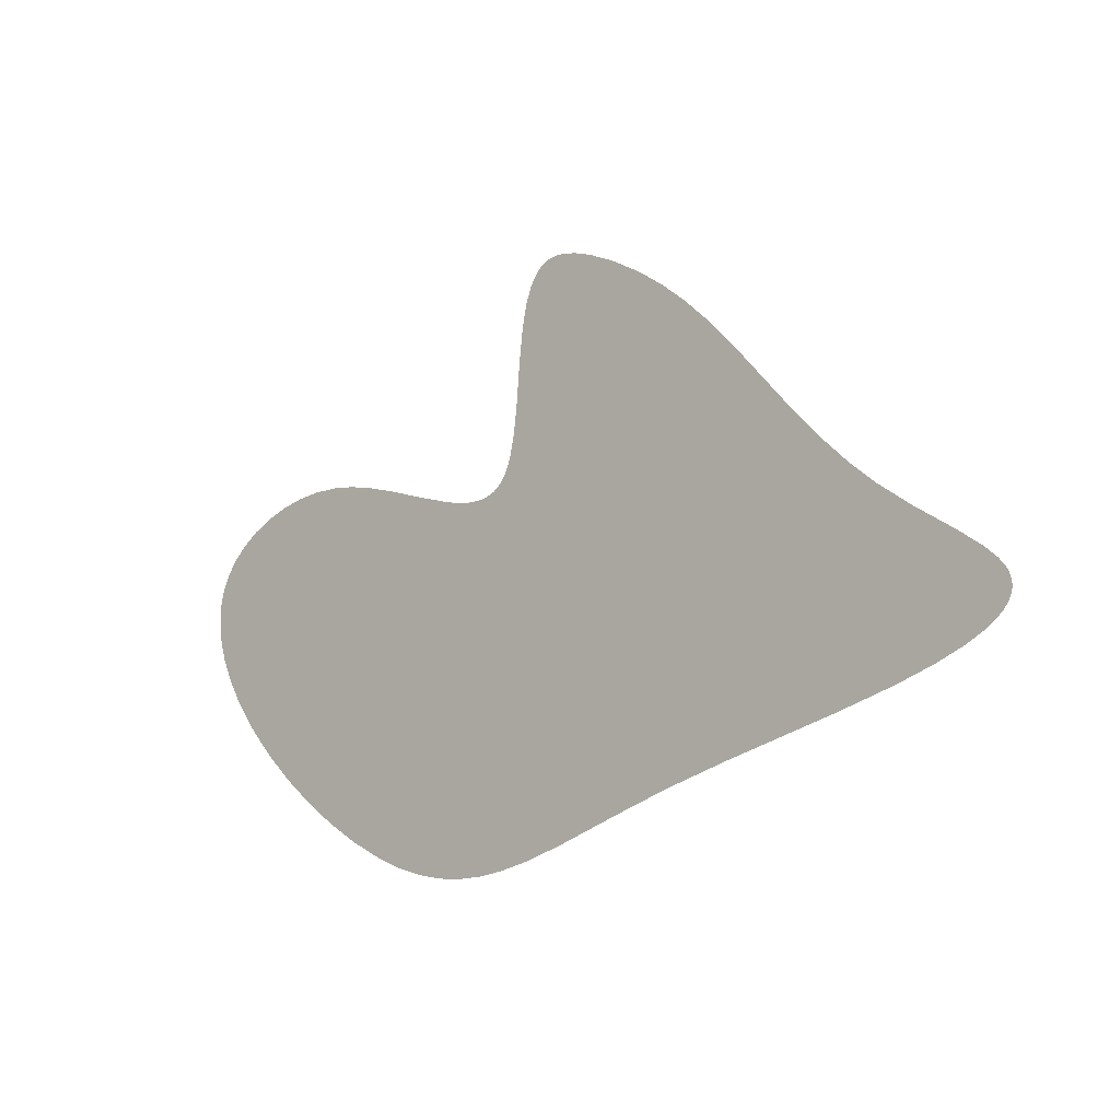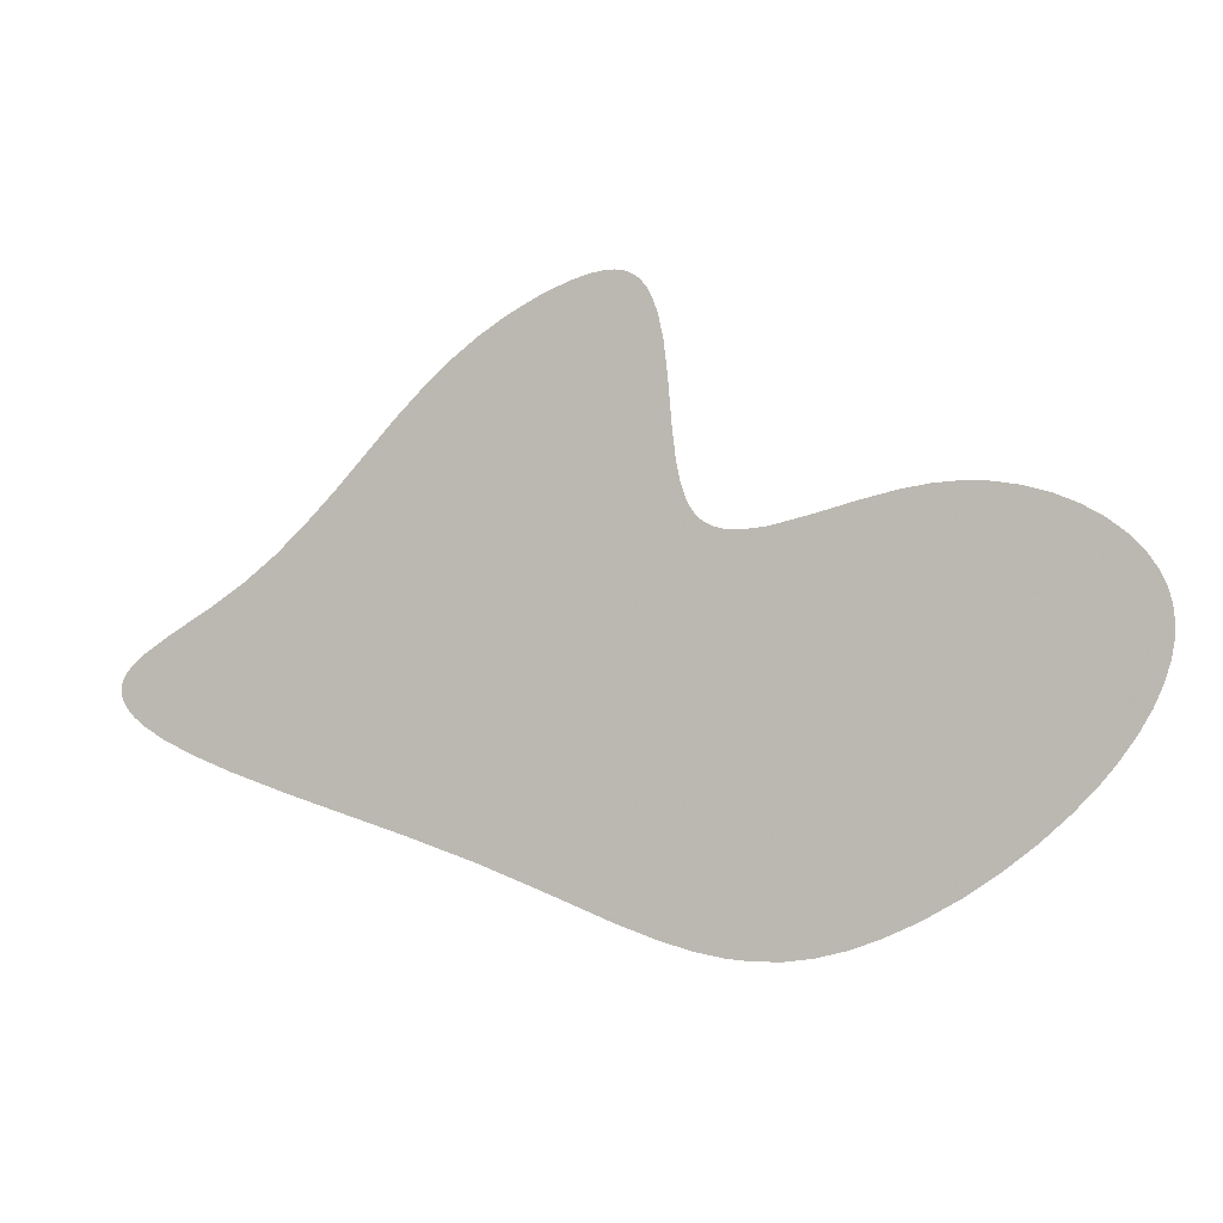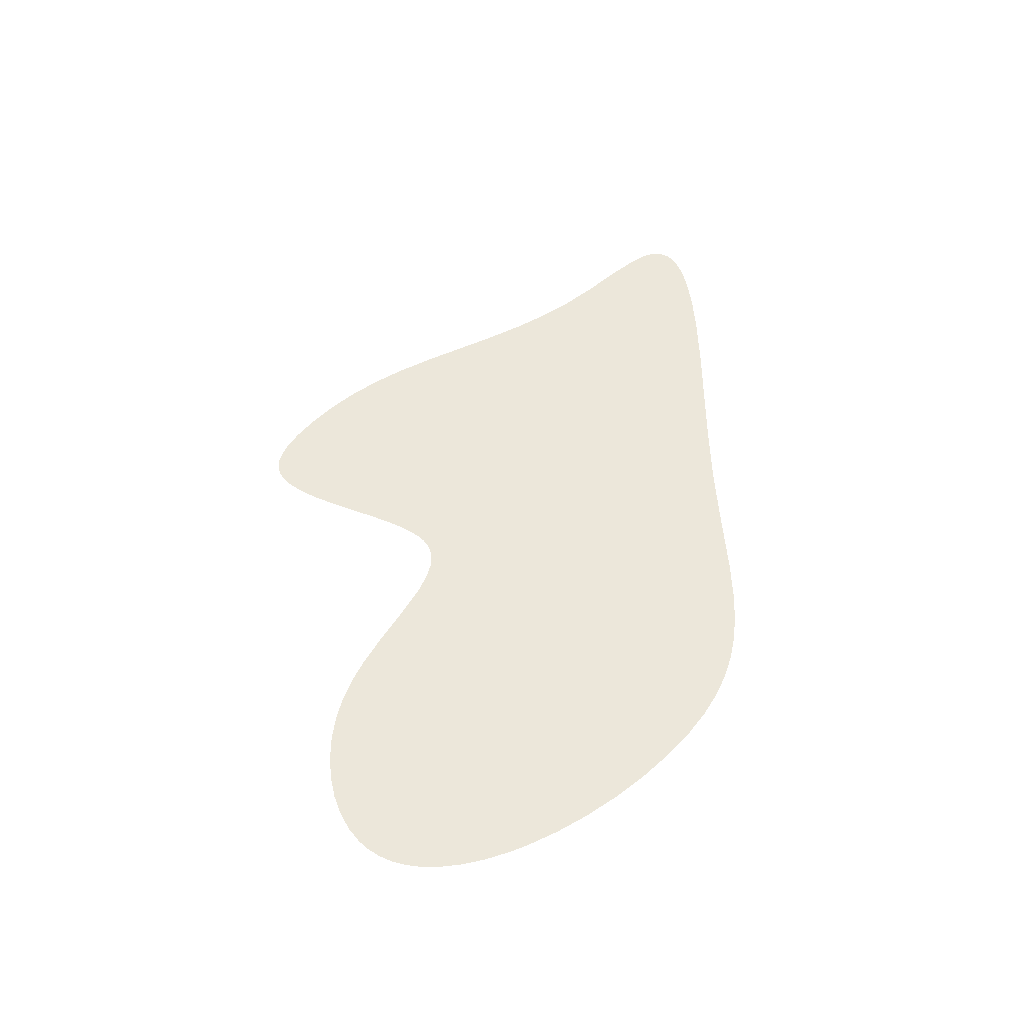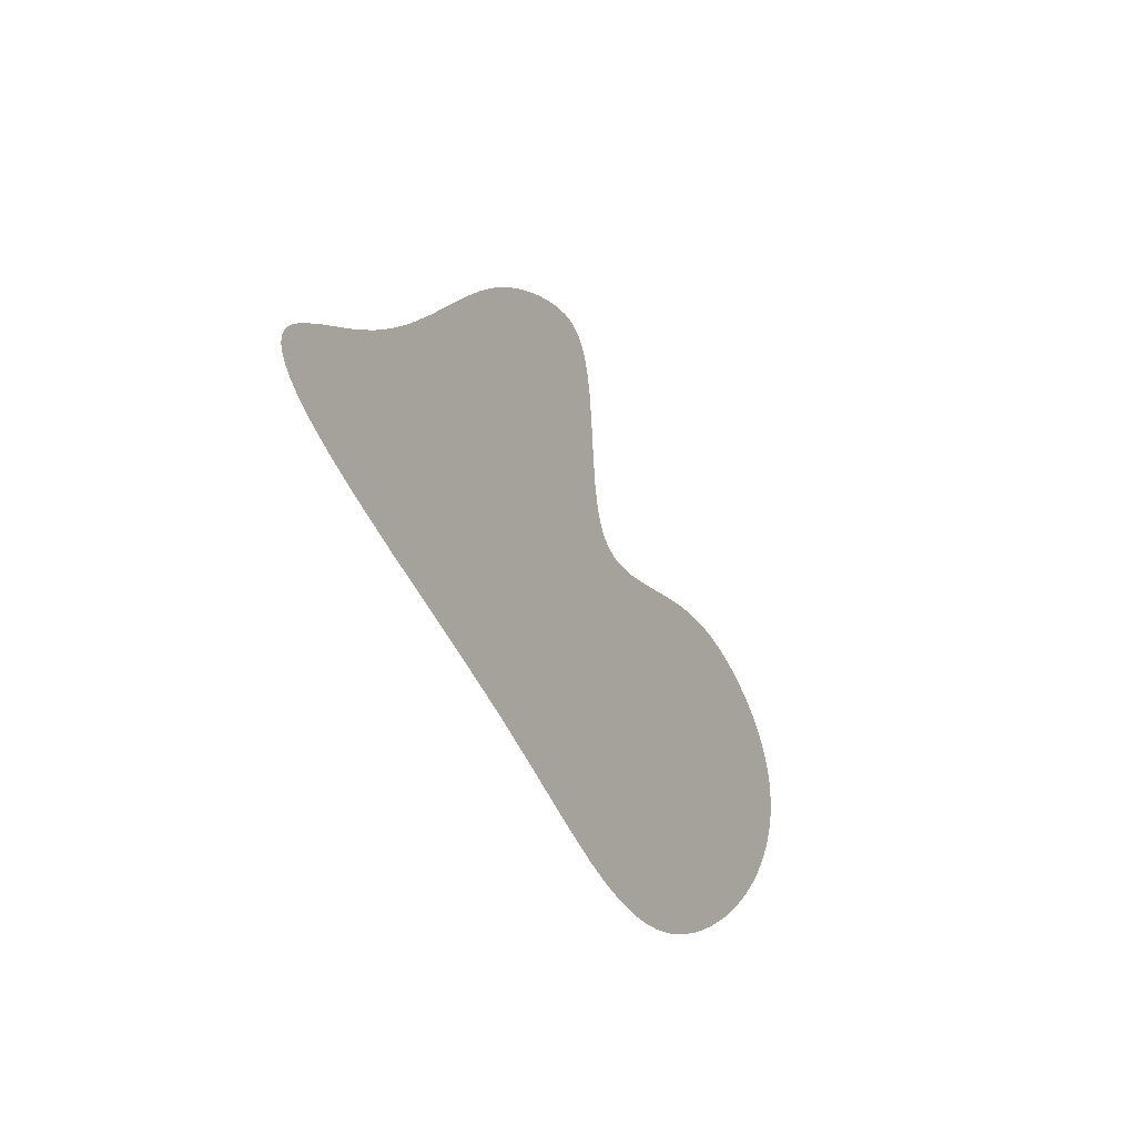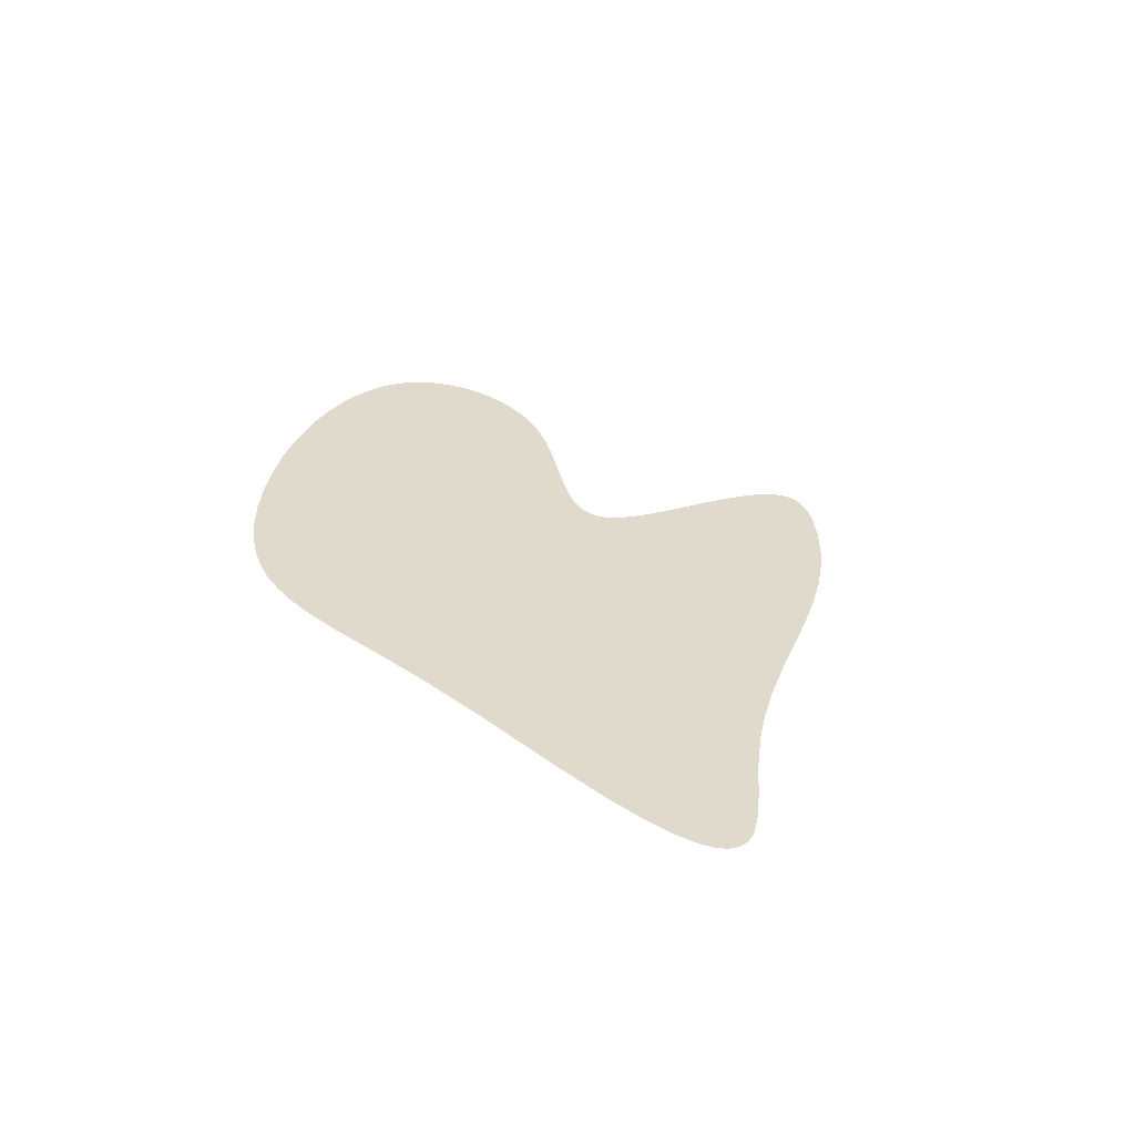
<metadata>
{"format":"obj","ext":"obj","renderer":"f3d","projection":"perspective","resolution":1024,"background":"white","views":[{"elev":-8.6,"azim":40.2,"up":"+Y"},{"elev":-2.3,"azim":-161.3,"up":"+Y"},{"elev":52.6,"azim":-73.2,"up":"+Z"},{"elev":-32.8,"azim":117.2,"up":"+Y"},{"elev":33.1,"azim":63.5,"up":"+Z"}]}
</metadata>
<code>
v 183.8 36.44 0
v 189.5 39.11 0
v 87.3 81.9 0
v 140.1 21.86 0
v 164.1 29.34 0
v 86.49 80.34 0
v 175.9 33.35 0
v 69.77 1.483 0
v 77.03 76.18 0
v 72.83 76.63 0
v 75.13 1.338 0
v 80.41 1.762 0
v 79.81 76.29 0
v 91.37 110.1 0
v 90.56 103.4 0
v 113.9 119.5 0
v 188.5 58.94 0
v 180 64.02 0
v 88.22 84.55 0
v 198.2 51.01 0
v 198.6 50.19 0
v 198.8 49.41 0
v 85.67 79.21 0
v 84.78 78.32 0
v 126.4 17.27 0
v 83.73 77.57 0
v 114.6 12.8 0
v 82.57 76.99 0
v 100.3 7.226 0
v 81.2 76.55 0
v 91.96 4.357 0
v 85.93 2.751 0
v 64.52 78.55 0
v 52.75 5.83 0
v 71.53 76.87 0
v 58.52 3.731 0
v 64.39 2.234 0
v 143.2 97.63 0
v 154.7 85.23 0
v 89.82 94.58 0
v 161.6 78.3 0
v 89.08 88.59 0
v 167.1 73.3 0
v 173.1 68.64 0
v 56.29 80.78 0
v 38.88 13.02 0
v 45.87 9.033 0
v 197.6 51.93 0
v 196.4 53.29 0
v 193.7 55.58 0
v 193.5 41.44 0
v 196 43.38 0
v 197.3 44.7 0
v 20.24 27.58 0
v 25.82 22.51 0
v 32.1 17.58 0
v 198.1 45.92 0
v 198.5 46.8 0
v 198.7 47.58 0
v 198.8 48.32 0
v 198.8 49.11 0
v 9.497 40.51 0
v 12.9 35.74 0
v 43.55 83.33 0
v 49.13 82.45 0
v 15.41 32.7 0
v 137 103.7 0
v 131.7 108.5 0
v 126.4 112.5 0
v 120.9 115.9 0
v 115.3 118.9 0
v 108.9 121.5 0
v 105 122.6 0
v 92.37 114.8 0
v 102.2 123 0
v 93.48 117.8 0
v 94.5 119.6 0
v 6.895 45.01 0
v 38.48 83.64 0
v 33.23 83.37 0
v 95.33 120.7 0
v 100.4 123.1 0
v 99.05 122.9 0
v 97.98 122.5 0
v 97.1 122.1 0
v 96.19 121.5 0
v 28.16 82.53 0
v 23.24 81.13 0
v 5.035 49.22 0
v 18.6 79.2 0
v 3.846 53.18 0
v 3.352 56.1 0
v 14.4 76.81 0
v 10.77 74.04 0
v 3.236 59.37 0
v 7.91 71.11 0
v 5.703 67.95 0
v 4.435 65.29 0
v 3.59 62.36 0
f 1 2 3
f 4 5 6
f 6 5 3
f 3 5 7
f 3 7 1
f 8 9 10
f 8 11 9
f 9 11 12
f 9 12 13
f 14 15 16
f 17 18 19
f 20 3 21
f 21 3 22
f 6 23 4
f 4 23 24
f 4 24 25
f 25 24 26
f 25 26 27
f 27 26 28
f 27 28 29
f 29 28 30
f 29 30 31
f 31 30 13
f 31 13 32
f 32 13 12
f 33 34 35
f 35 34 36
f 35 36 10
f 10 36 37
f 10 37 8
f 38 15 39
f 39 15 40
f 39 40 41
f 41 40 42
f 41 42 43
f 43 42 19
f 43 19 44
f 44 19 18
f 45 46 33
f 33 46 47
f 33 47 34
f 20 48 3
f 3 48 49
f 3 49 19
f 19 49 50
f 19 50 17
f 2 51 3
f 3 51 52
f 3 52 53
f 54 55 45
f 45 55 56
f 45 56 46
f 53 57 3
f 3 57 58
f 3 58 59
f 59 60 3
f 3 60 61
f 3 61 22
f 62 63 64
f 64 63 65
f 65 63 45
f 45 63 66
f 45 66 54
f 38 67 15
f 15 67 68
f 15 68 69
f 69 70 15
f 15 70 71
f 15 71 16
f 16 72 14
f 14 72 73
f 14 73 74
f 74 73 75
f 74 75 76
f 76 75 77
f 62 64 78
f 78 64 79
f 78 79 80
f 77 75 81
f 81 75 82
f 81 82 83
f 83 84 81
f 81 84 85
f 81 85 86
f 80 87 78
f 78 87 88
f 78 88 89
f 89 88 90
f 89 90 91
f 91 90 92
f 90 93 92
f 92 93 94
f 92 94 95
f 95 94 96
f 97 98 96
f 96 98 99
f 96 99 95

</code>
